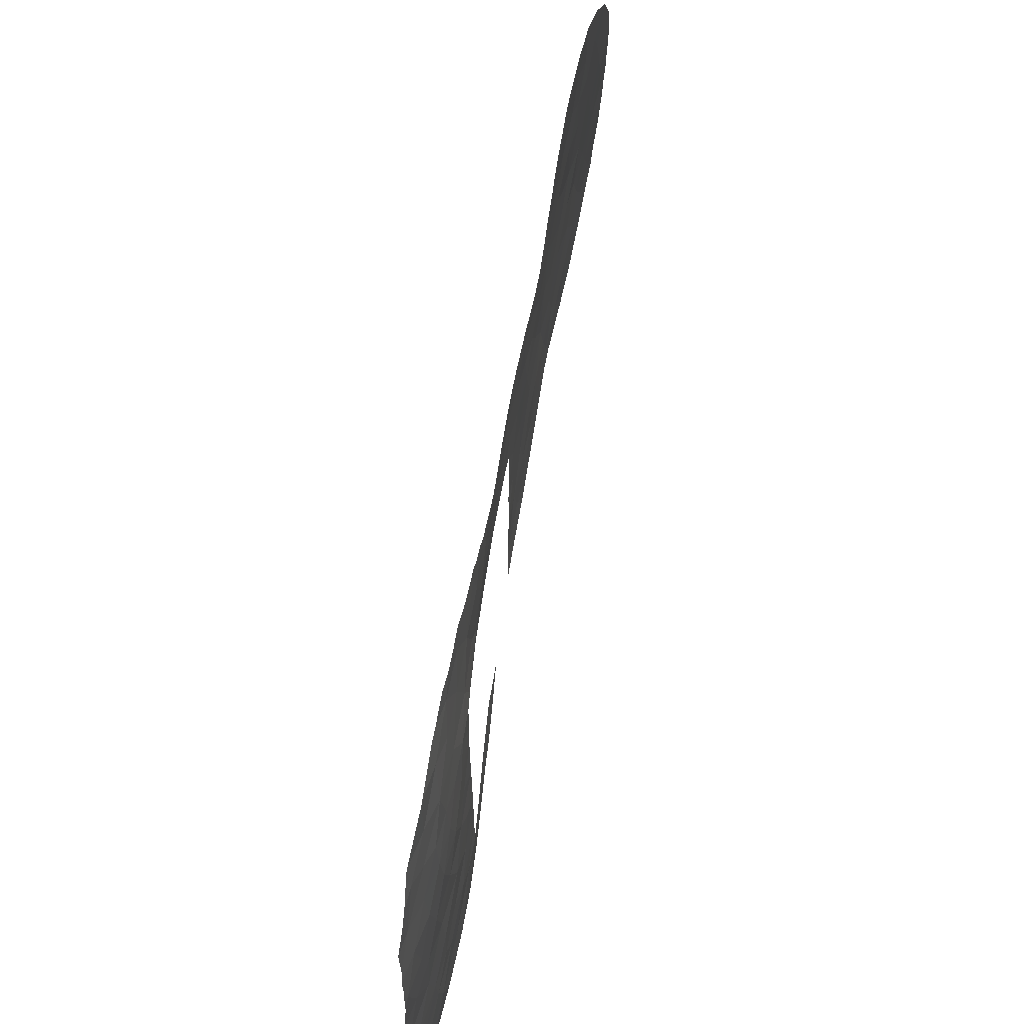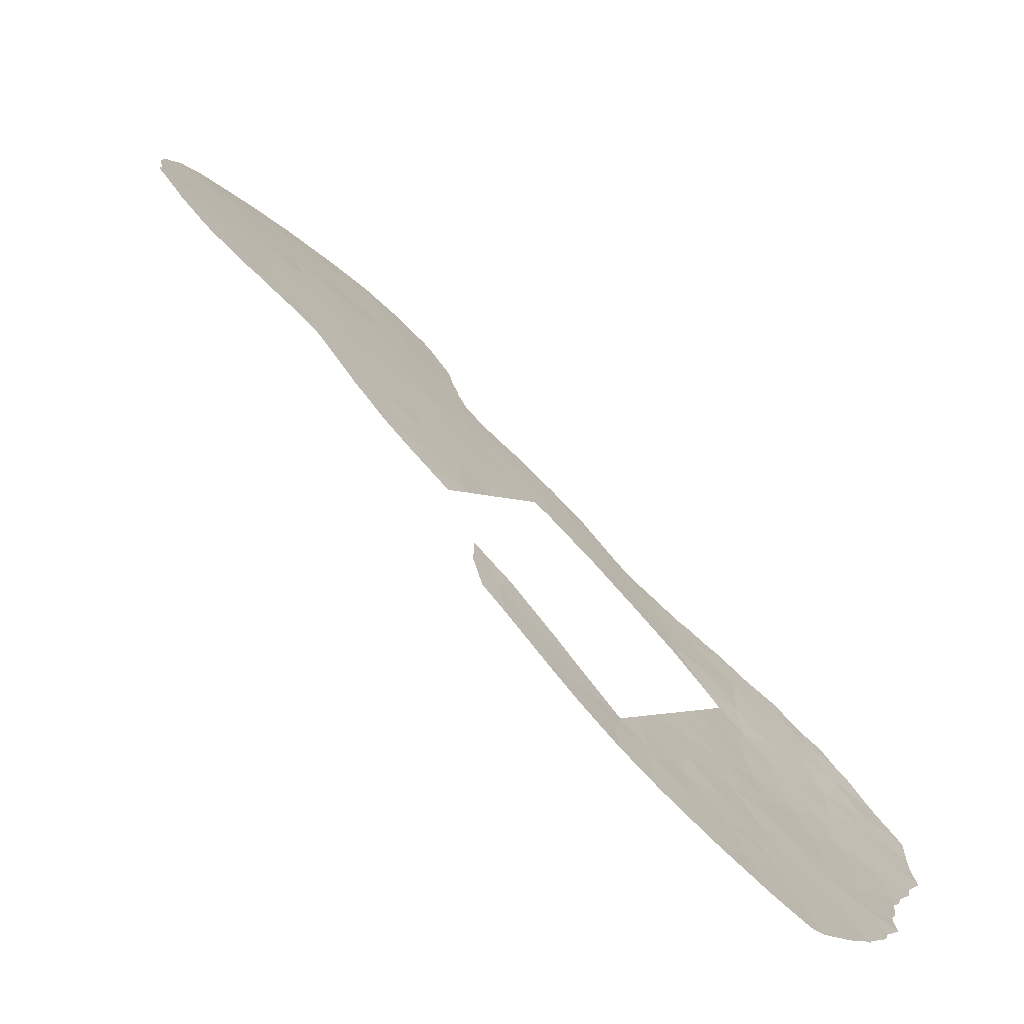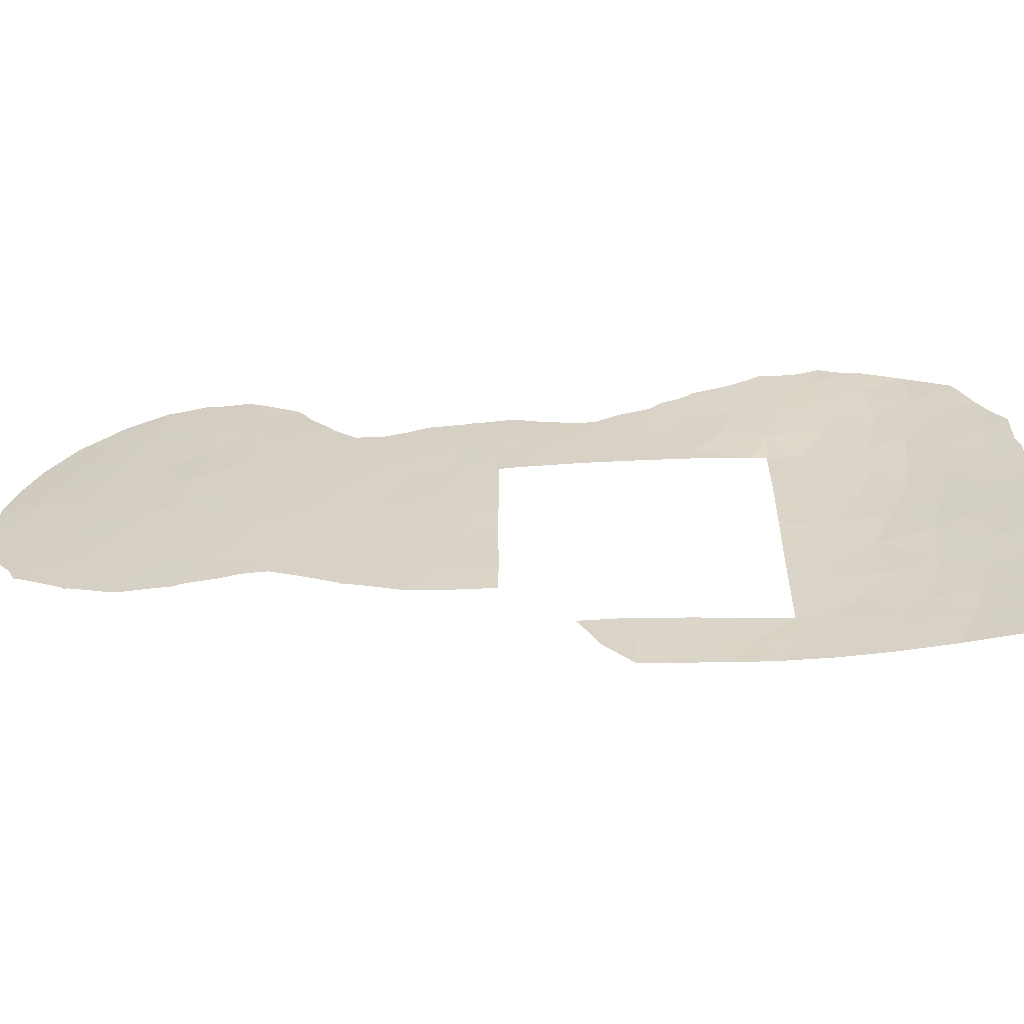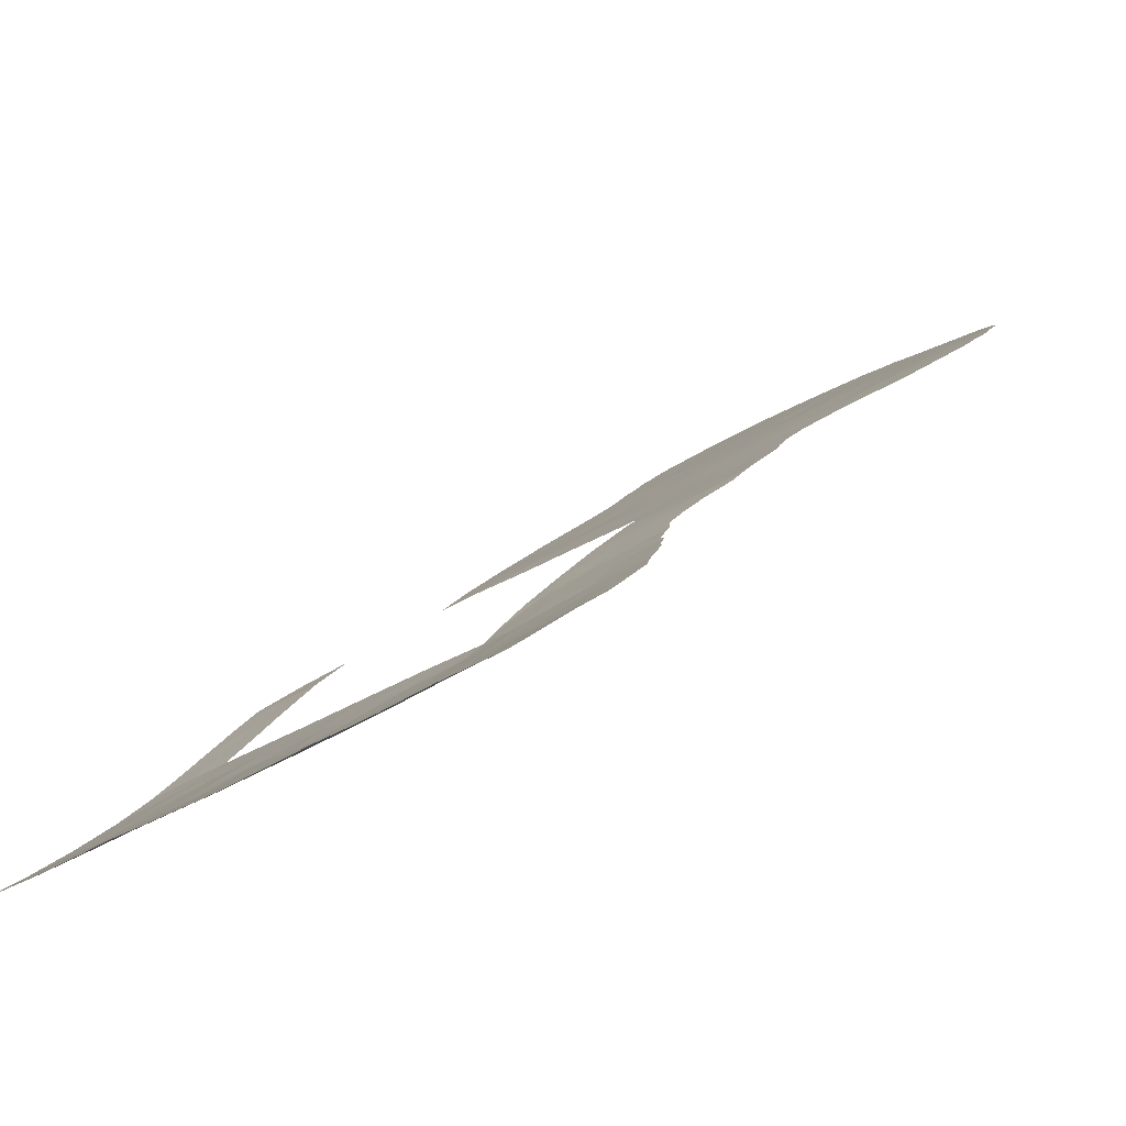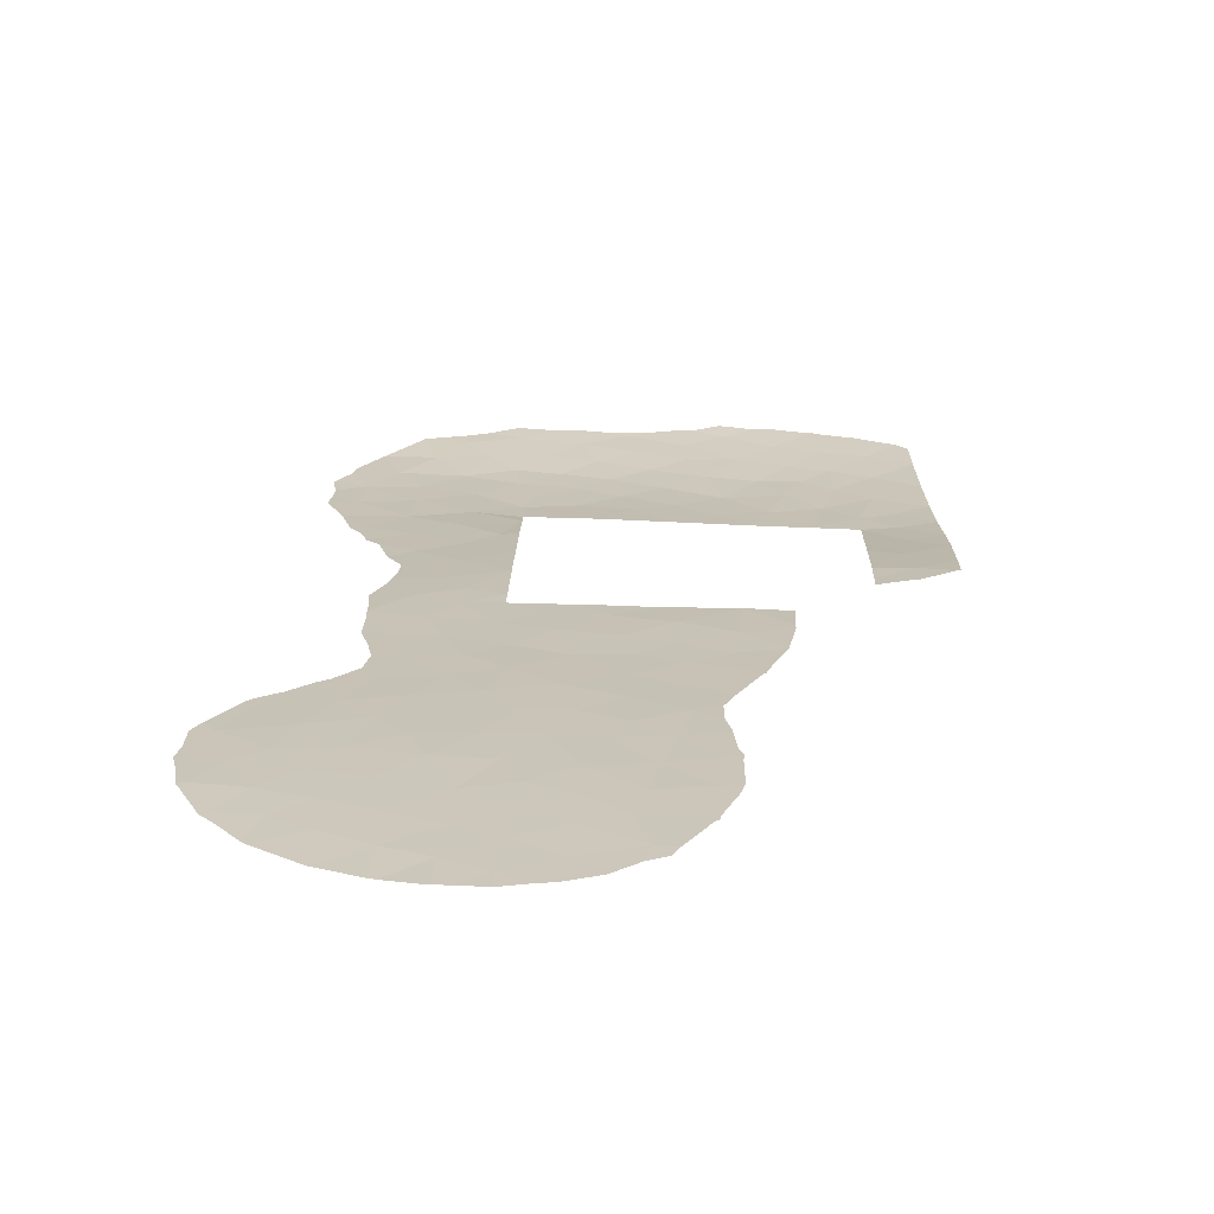
<metadata>
{"format":"obj","ext":"obj","renderer":"f3d","projection":"perspective","resolution":1024,"background":"white","views":[{"elev":59.4,"azim":-35.4,"up":"+Z"},{"elev":-2.7,"azim":-159.6,"up":"+Y"},{"elev":-60.1,"azim":-130.5,"up":"+Z"},{"elev":-31.0,"azim":-47.8,"up":"+Y"},{"elev":63.2,"azim":92.0,"up":"+Y"}]}
</metadata>
<code>
v -43.14 35.2 -51.56
v -35.08 43.15 -42.04
v -36.17 42.05 -40.36
v -35.81 42.47 -43.81
v -37.08 41.22 -43.55
v -42.22 36.14 -50
v -43.01 35.34 -50
v -34.32 43.89 -39.98
v -44.61 33.49 -50
v -28.97 49.04 -44.74
v -29.45 48.2 -33.19
v -30.14 47.79 -38.68
v -29.85 48.14 -40.89
v -34.38 43.86 -44.04
v -25.94 51.39 -35.7
v -30.48 47.64 -45.12
v -49 29.07 -32.13
v -51.8 26.44 -34.41
v -37.96 40.39 -45.39
v -54.33 24.12 -41.53
v -29.06 48.63 -35.17
v -53.76 24.55 -43.68
v -52.55 25.53 -43.77
v -25.57 51.96 -40.68
v -27.07 50.64 -40.81
v -41.99 36.32 -38
v -32.77 45.34 -38.84
v -32.78 45.38 -40.63
v -31.74 46.08 -32.66
v -44.5 33.62 -51.31
v -48.23 29.44 -46.77
v -47.95 29.73 -50
v -45.48 32.51 -52.99
v -43.98 34.25 -53
v -46.95 30.72 -50
v -45.94 31.92 -51.48
v -47.22 30.48 -51.42
v -45.47 32.46 -50
v -46.5 31.35 -52.93
v -47.81 29.91 -52.8
v -51 26.79 -46.45
v -46.57 31.3 -38
v -47.05 30.72 -38
v -47.23 30.65 -36.23
v -28.71 48.71 -30.06
v -48.37 29.32 -51.26
v -36.56 41.74 -45.13
v -35.37 42.92 -46.1
v -39.56 38.72 -38
v -50.45 27.48 -35.54
v -31.34 46.6 -35.88
v -39.58 38.72 -42.98
v -38.53 39.82 -43.44
v -37.3 40.81 -34.54
v -32.96 45.27 -44
v -39.89 38.33 -34.8
v -38.29 39.95 -37.6
v -31.48 46.67 -43.55
v -40.16 38.15 -38
v -46.98 30.72 -46.04
v -47 30.72 -44.79
v -50.89 26.95 -52.55
v -49.18 28.53 -52.69
v -33.65 44.56 -42.09
v -53.07 25.13 -41.94
v -45.42 32.61 -32.51
v -47.06 30.72 -40.81
v -48.32 29.37 -39.88
v -48.12 29.58 -41.81
v -37.78 40.49 -39.72
v -35.28 42.91 -38.41
v -39.58 38.72 -40.48
v -39.64 38.72 -45.59
v -47.07 30.72 -39.73
v -38.52 39.68 -35.52
v -48.65 29.03 -43.3
v -50.44 27.33 -49.26
v -45.12 32.96 -37.34
v -46.54 31.43 -33.98
v -51.05 26.8 -39.12
v -51.67 26.24 -42.43
v -28.72 49.22 -42.73
v -28.57 49.16 -37.43
v -47.61 30.41 -32.09
v -31.39 46.62 -37.83
v -26.39 51.17 -39.03
v -43.59 34.63 -38
v -42.79 35.4 -36.29
v -52.74 25.36 -45.66
v -26.15 51.55 -42.88
v -27.25 50.09 -32.55
v -28.03 49.47 -33.77
v -28.38 49.48 -40.87
v -50.04 27.79 -37.67
v -46.97 30.72 -48.27
v -27.52 50.01 -35.68
v -32.52 45.52 -36.82
v -42.25 35.9 -34.73
v -47.03 30.72 -43.33
v -39.59 38.72 -41.15
v -49.33 28.33 -41.5
v -48.78 28.88 -48.76
v -32.29 45.88 -42.21
v -26.93 50.62 -37.51
v -45.21 32.88 -38
v -53.57 24.65 -48.94
v -52.77 25.3 -52.41
v -53.08 25.36 -35.34
v -27.76 49.97 -39.26
v -32.18 45.76 -34.75
v -30.59 47.2 -34.27
v -52.17 25.86 -40.43
v -27.47 50.4 -44.42
v -30.18 47.7 -36.53
v -53.73 24.78 -37.45
v -43.54 34.54 -34.58
v -36.75 41.44 -38.27
v -28.98 48.9 -39.28
v -27.3 49.94 -30.86
v -25.47 51.89 -37.32
v -52.03 25.91 -49.18
v -53.51 24.82 -39.81
v -45.84 32.19 -36.08
v -45.03 32.99 -34.34
v -46.42 31.59 -31.71
v -27.55 50.28 -42.35
v -49.84 27.89 -47.41
v -28.5 49 -31.97
v -54.52 23.96 -45.27
v -34.76 43.35 -36.58
v -50.17 27.55 -42.97
v -49.26 28.71 -34.12
v -24.91 52.47 -38.87
v -26.59 50.74 -33.93
v -35.89 42.21 -35.35
v -30.03 48 -43.09
v -53.89 24.4 -47.17
v -50.37 27.74 -33.19
v -50.77 27 -41.01
v -49.85 27.88 -39.64
v -39.51 38.75 -36.67
v -55.07 23.45 -48.6
v -53.33 24.83 -50.65
v -41.31 36.93 -35.71
v -34.52 43.49 -34.52
v -35.96 42.19 -37.03
v -52.39 25.77 -38.45
v -32.9 44.89 -31.3
v -31.36 46.31 -30.36
v -40.53 37.75 -36.56
v -47.85 29.82 -44.86
v -51.16 26.79 -37.42
v -52.14 26.07 -36.4
v -37.14 41.02 -36.38
v -48.01 29.95 -34.09
v -48.84 29.01 -36.17
v -36.31 41.94 -42.26
v -31.47 46.59 -39.77
v -49.01 28.74 -38.27
v -38.85 39.43 -39.34
v -33.16 44.78 -33.63
v -33.5 44.55 -35.77
v -33.85 44.29 -37.8
v -30.43 47.26 -32.14
v -51.59 26.29 -50.8
v -49.44 28.22 -45.16
v -51.21 26.65 -44.49
v -38.85 39.46 -41.3
v -37.53 40.77 -41.79
v -44.27 33.81 -36.17
v -47.96 29.76 -37.94
v -52.26 25.73 -47.64
v -51.04 26.77 -48.07
v -29.83 47.75 -30.95
v -49.68 28.06 -50.63
v -31.36 46.74 -41.53
v -28.69 49.3 -45.27
v -29.1 48.93 -45.39
v -36.93 41.39 -46.91
v -36.03 42.28 -46.46
v -42.22 36.15 -51.58
v -42.01 36.37 -50.9
v -43.04 35.3 -52.88
v -43.11 35.22 -53
v -33.94 44.32 -45.23
v -33.25 44.99 -44.85
v -54.47 24.14 -38.75
v -54.51 24.18 -37.29
v -27.3 49.93 -30.69
v -27.2 50.02 -30.77
v -30.86 47.29 -45.24
v -31.92 46.28 -45.08
v -32.48 45.75 -44.88
v -54.59 24.01 -39.46
v -54.53 24.01 -40.67
v -53.2 25.37 -33.81
v -51.76 26.52 -32.5
v -39.6 38.72 -47.28
v -38.57 39.77 -47.23
v -38.32 40.01 -47.22
v -38.7 39.44 -33.63
v -38.83 39.32 -33.66
v -33.59 44.27 -31.92
v -34.17 43.77 -32.76
v -30.35 47.77 -45.36
v -30.54 47.59 -45.41
v -25.7 51.96 -43.39
v -26.08 51.63 -43.63
v -24.51 52.89 -40.56
v -24.4 52.96 -39.77
v -25.97 51.14 -32.22
v -25.14 51.94 -33.85
v -50.02 28.19 -31.47
v -50.45 27.79 -31.57
v -49.26 28.88 -30.91
v -27.54 50.34 -44.69
v -27.37 50.49 -44.67
v -54.8 23.67 -50.34
v -54.75 23.7 -50.47
v -55.21 23.4 -46.36
v -55.31 23.32 -46.87
v -54.06 24.25 -52.32
v -54.36 24.01 -51.9
v -40.85 37.32 -34
v -41.15 37.01 -34.08
v -24.24 53.06 -38.87
v -24.32 52.93 -37.88
v -35.28 43.01 -46.1
v -35.33 42.96 -46.18
v -35.39 42.9 -46.19
v -35.1 42.91 -34.01
v -34.4 43.56 -33.19
v -54.62 23.91 -41.48
v -33.29 44.52 -31.29
v -46.4 31.62 -31.62
v -46.35 31.66 -31.68
v -32.75 45.01 -30.67
v -31.75 45.92 -29.86
v -27.25 50.59 -44.5
v -28.67 48.72 -29.79
v -28.49 48.88 -29.91
v -25.44 52.17 -42.69
v -46.47 31.55 -31.62
v -47.44 30.61 -30.97
v -48.02 30.03 -31.07
v -53.35 25.22 -34.25
v -53.73 24.83 -35.47
v -54 24.59 -36.21
v -41.67 36.48 -34.23
v -42.33 35.79 -34.27
v -43.01 35.06 -33.72
v -45.36 32.67 -32.1
v -44.93 33.11 -32.54
v -36.97 41.35 -46.93
v -25.07 52.01 -34.01
v -24.59 52.52 -35.6
v -51.68 26.59 -32.43
v -39.94 38.2 -33.55
v -24.31 52.9 -37.25
v -24.53 52.59 -35.86
v -36.63 41.43 -33.97
v -35.88 42.17 -34.18
v -55.11 23.42 -48.42
v -55.14 23.4 -48.59
v -55.34 23.38 -45.07
v -54.59 23.93 -42.08
v -54.86 23.72 -43.31
v -26.1 51.02 -32.04
v -26.93 50.27 -31.14
v -44.36 33.68 -32.81
v -31.34 46.28 -29.6
v -30.5 47.05 -29.59
v -24.86 52.64 -41.76
v -29.22 48.23 -29.69
v -44 34.05 -33.29
v -33.06 44.73 -30.9
v -48.57 29.49 -31.08
v -38.51 39.62 -33.68
v -55.12 23.41 -48.67
v -55.04 23.48 -48.89
v -41.65 36.73 -50
v -54.9 23.69 -43.98
v -37.33 40.74 -33.67
v -29.96 47.54 -29.45
f 5 4 157
f 1 6 7
f 7 9 30
f 10 178 177
f 48 47 179
f 48 179 180
f 14 2 4
f 31 102 95
f 33 34 30
f 1 30 34
f 6 1 181
f 6 181 182
f 1 34 184
f 1 184 183
f 36 30 38
f 33 30 36
f 36 38 35
f 33 36 39
f 51 111 110
f 73 19 53
f 55 14 185
f 55 185 186
f 115 188 187
f 119 190 189
f 57 154 75
f 16 58 192
f 16 192 191
f 58 55 193
f 58 193 192
f 104 120 15
f 83 21 114
f 20 122 194
f 20 194 195
f 127 173 77
f 60 61 151
f 175 63 46
f 63 175 62
f 14 64 2
f 122 20 65
f 64 14 55
f 67 68 69
f 154 146 135
f 160 72 168
f 81 23 167
f 82 93 13
f 74 43 171
f 12 85 158
f 86 109 25
f 17 138 132
f 87 26 88
f 18 197 196
f 91 92 134
f 84 17 155
f 174 11 128
f 172 41 89
f 83 12 118
f 22 23 65
f 3 2 8
f 37 35 32
f 73 198 199
f 19 73 199
f 19 199 200
f 21 83 96
f 35 95 32
f 49 72 160
f 56 75 201
f 56 201 202
f 99 67 69
f 29 148 161
f 161 148 203
f 161 203 204
f 91 119 128
f 16 206 205
f 100 52 168
f 90 208 207
f 149 164 174
f 69 68 101
f 74 68 67
f 89 41 167
f 168 169 70
f 102 31 127
f 95 102 32
f 95 60 31
f 60 151 31
f 40 37 46
f 175 32 102
f 63 40 46
f 101 131 76
f 28 103 176
f 28 176 158
f 133 24 209
f 133 209 210
f 134 212 211
f 55 58 103
f 28 64 103
f 64 55 103
f 58 136 176
f 3 169 157
f 103 58 176
f 106 172 137
f 131 81 167
f 2 64 8
f 138 17 213
f 138 213 214
f 17 215 213
f 105 87 78
f 113 216 217
f 129 89 22
f 89 23 22
f 93 82 126
f 124 123 170
f 80 139 140
f 75 141 57
f 109 86 104
f 143 106 218
f 143 218 219
f 137 129 220
f 137 220 221
f 137 142 106
f 107 143 223
f 107 223 222
f 107 62 165
f 72 100 168
f 144 56 224
f 144 224 225
f 133 226 227
f 104 86 120
f 135 130 145
f 93 25 109
f 14 48 228
f 14 228 185
f 48 229 228
f 48 180 230
f 48 230 229
f 145 232 231
f 71 3 8
f 20 195 233
f 113 10 177
f 113 177 216
f 83 104 96
f 134 96 15
f 148 234 203
f 161 162 110
f 99 69 76
f 83 109 104
f 125 236 235
f 122 65 112
f 148 149 238
f 148 238 237
f 25 93 126
f 59 141 150
f 88 26 144
f 146 71 130
f 166 131 167
f 49 160 57
f 92 91 128
f 54 154 135
f 113 217 239
f 90 113 239
f 90 239 208
f 45 241 240
f 90 207 242
f 27 28 158
f 83 114 12
f 114 85 12
f 114 51 85
f 162 97 110
f 97 51 110
f 114 21 111
f 111 51 114
f 84 125 243
f 84 243 244
f 84 244 245
f 31 151 166
f 61 99 151
f 108 246 247
f 65 81 112
f 80 147 112
f 81 139 112
f 153 147 152
f 115 248 188
f 115 108 247
f 115 247 248
f 153 50 18
f 29 110 111
f 78 87 170
f 88 98 116
f 117 3 71
f 117 71 146
f 57 70 117
f 28 27 8
f 162 130 163
f 70 169 3
f 176 136 13
f 13 136 82
f 98 249 250
f 116 98 250
f 116 250 251
f 66 253 252
f 47 19 254
f 47 254 179
f 21 96 92
f 92 96 134
f 155 17 132
f 44 79 155
f 82 10 113
f 51 97 85
f 97 27 85
f 12 158 13
f 12 13 118
f 93 109 118
f 50 152 94
f 7 30 1
f 15 256 255
f 16 191 206
f 18 138 257
f 18 257 197
f 24 25 90
f 56 258 224
f 44 42 123
f 45 119 189
f 45 189 241
f 78 42 105
f 141 75 56
f 120 259 260
f 168 53 169
f 121 172 106
f 122 115 187
f 122 187 194
f 54 135 262
f 54 262 261
f 55 186 193
f 4 47 48
f 78 123 42
f 44 123 79
f 116 124 170
f 84 155 79
f 79 125 84
f 25 24 86
f 142 263 264
f 138 50 132
f 50 138 18
f 143 121 106
f 126 90 25
f 128 45 174
f 80 140 94
f 129 265 220
f 22 20 266
f 22 266 267
f 65 23 81
f 110 29 161
f 119 91 268
f 119 268 269
f 128 119 45
f 66 124 270
f 66 270 253
f 149 272 271
f 149 29 164
f 24 273 209
f 101 140 139
f 68 140 101
f 74 171 68
f 140 68 159
f 94 140 159
f 167 23 89
f 69 101 76
f 76 131 166
f 156 132 50
f 133 210 226
f 133 86 24
f 130 162 145
f 135 146 130
f 24 90 242
f 24 242 273
f 45 240 274
f 89 137 172
f 137 89 129
f 14 4 48
f 138 214 257
f 54 75 154
f 79 123 124
f 170 123 78
f 124 116 275
f 124 275 270
f 139 131 101
f 131 139 81
f 141 49 57
f 142 137 221
f 142 221 263
f 165 121 143
f 143 219 223
f 107 165 143
f 136 58 16
f 108 18 196
f 108 196 246
f 83 118 109
f 59 49 141
f 5 19 47
f 98 144 225
f 98 225 249
f 144 98 88
f 120 133 227
f 120 227 259
f 134 15 255
f 134 255 212
f 133 120 86
f 135 145 231
f 135 231 262
f 162 161 145
f 145 161 204
f 145 204 232
f 147 115 122
f 104 15 96
f 148 276 234
f 124 66 79
f 149 271 238
f 149 148 29
f 148 237 276
f 126 82 113
f 126 113 90
f 26 59 150
f 141 56 150
f 150 144 26
f 144 150 56
f 91 134 211
f 91 211 268
f 125 235 243
f 17 277 215
f 17 84 245
f 17 245 277
f 166 127 31
f 75 54 278
f 75 278 201
f 147 122 112
f 139 80 112
f 50 153 152
f 153 115 147
f 152 147 80
f 115 153 108
f 18 108 153
f 87 88 170
f 146 154 117
f 154 57 117
f 117 70 3
f 130 71 163
f 136 10 82
f 155 132 156
f 44 155 156
f 43 42 44
f 44 171 43
f 142 264 279
f 106 142 280
f 106 280 218
f 142 279 280
f 152 80 94
f 94 156 50
f 2 3 157
f 157 4 2
f 6 182 281
f 38 30 9
f 39 37 40
f 35 37 36
f 20 233 266
f 13 93 118
f 70 160 168
f 10 16 205
f 10 205 178
f 157 169 5
f 64 28 8
f 16 10 136
f 5 47 4
f 160 70 57
f 97 163 27
f 163 97 162
f 11 164 111
f 15 120 260
f 15 260 256
f 165 77 121
f 77 165 175
f 62 175 165
f 159 156 94
f 65 20 22
f 129 282 265
f 129 22 267
f 129 267 282
f 116 251 275
f 8 163 71
f 163 8 27
f 1 183 181
f 73 53 52
f 53 19 5
f 128 11 92
f 151 99 76
f 111 21 11
f 92 11 21
f 56 202 258
f 166 167 41
f 166 151 76
f 37 39 36
f 168 52 53
f 169 53 5
f 116 170 88
f 19 200 254
f 121 173 172
f 127 77 102
f 171 44 156
f 171 156 159
f 166 41 127
f 173 121 77
f 54 283 278
f 54 261 283
f 68 171 159
f 127 41 173
f 172 173 41
f 158 176 13
f 164 29 111
f 149 174 284
f 149 284 272
f 46 37 32
f 77 175 102
f 158 85 27
f 175 46 32
f 119 269 190
f 11 174 164
f 174 45 274
f 174 274 284
f 66 125 79
f 125 66 252
f 125 252 236

</code>
